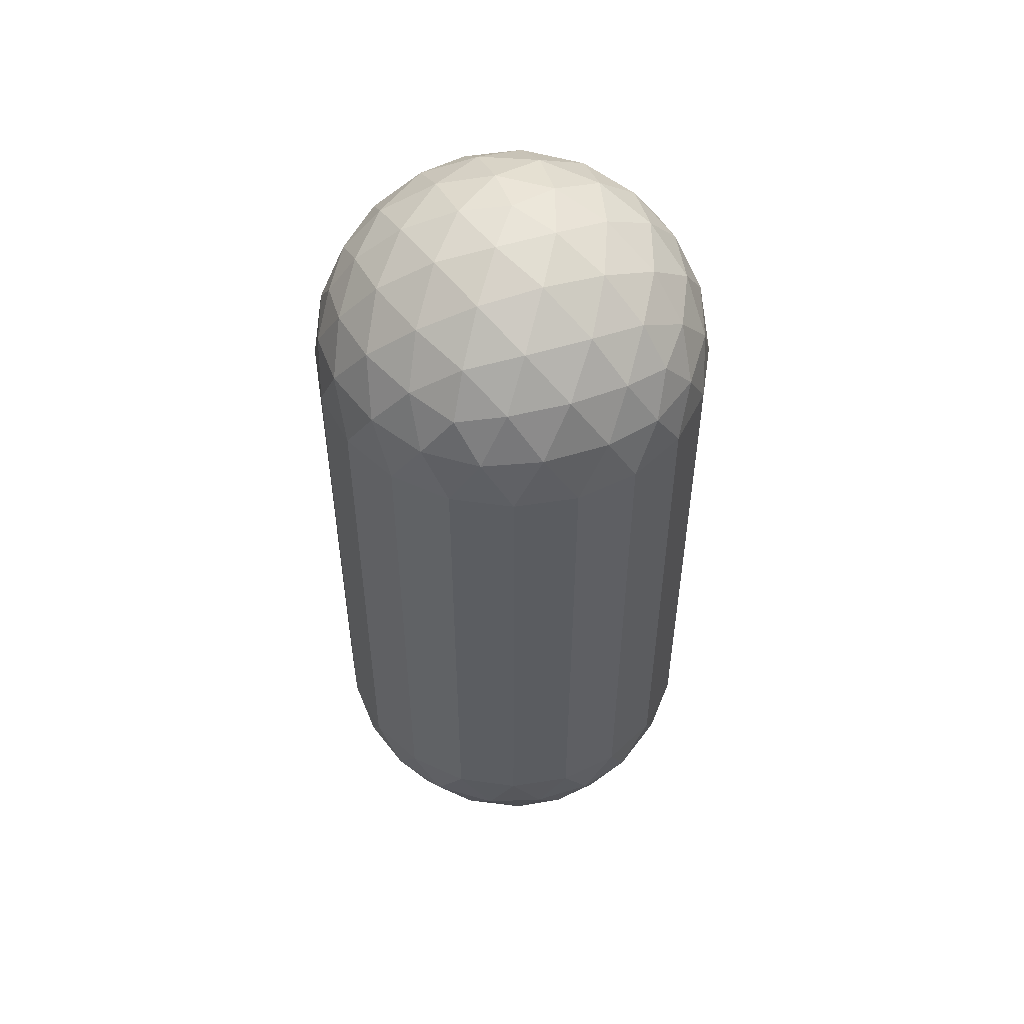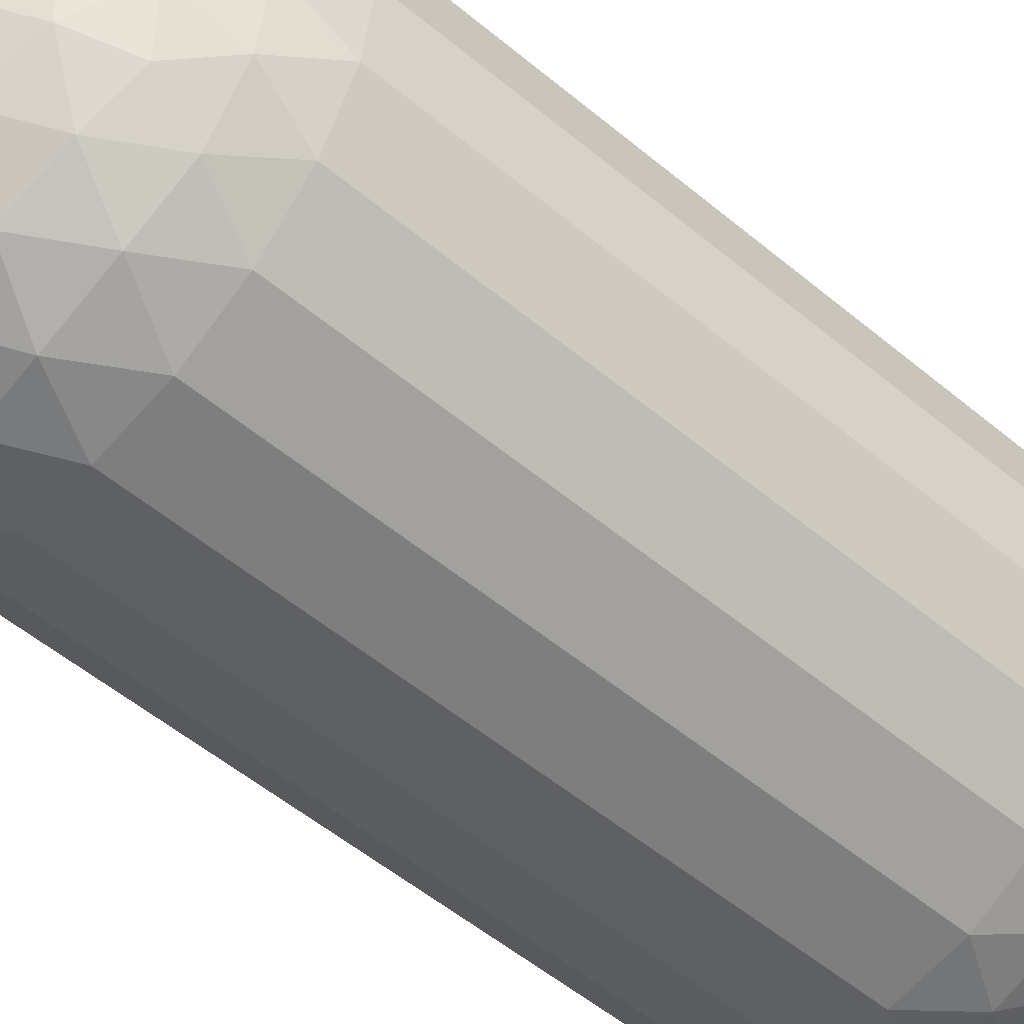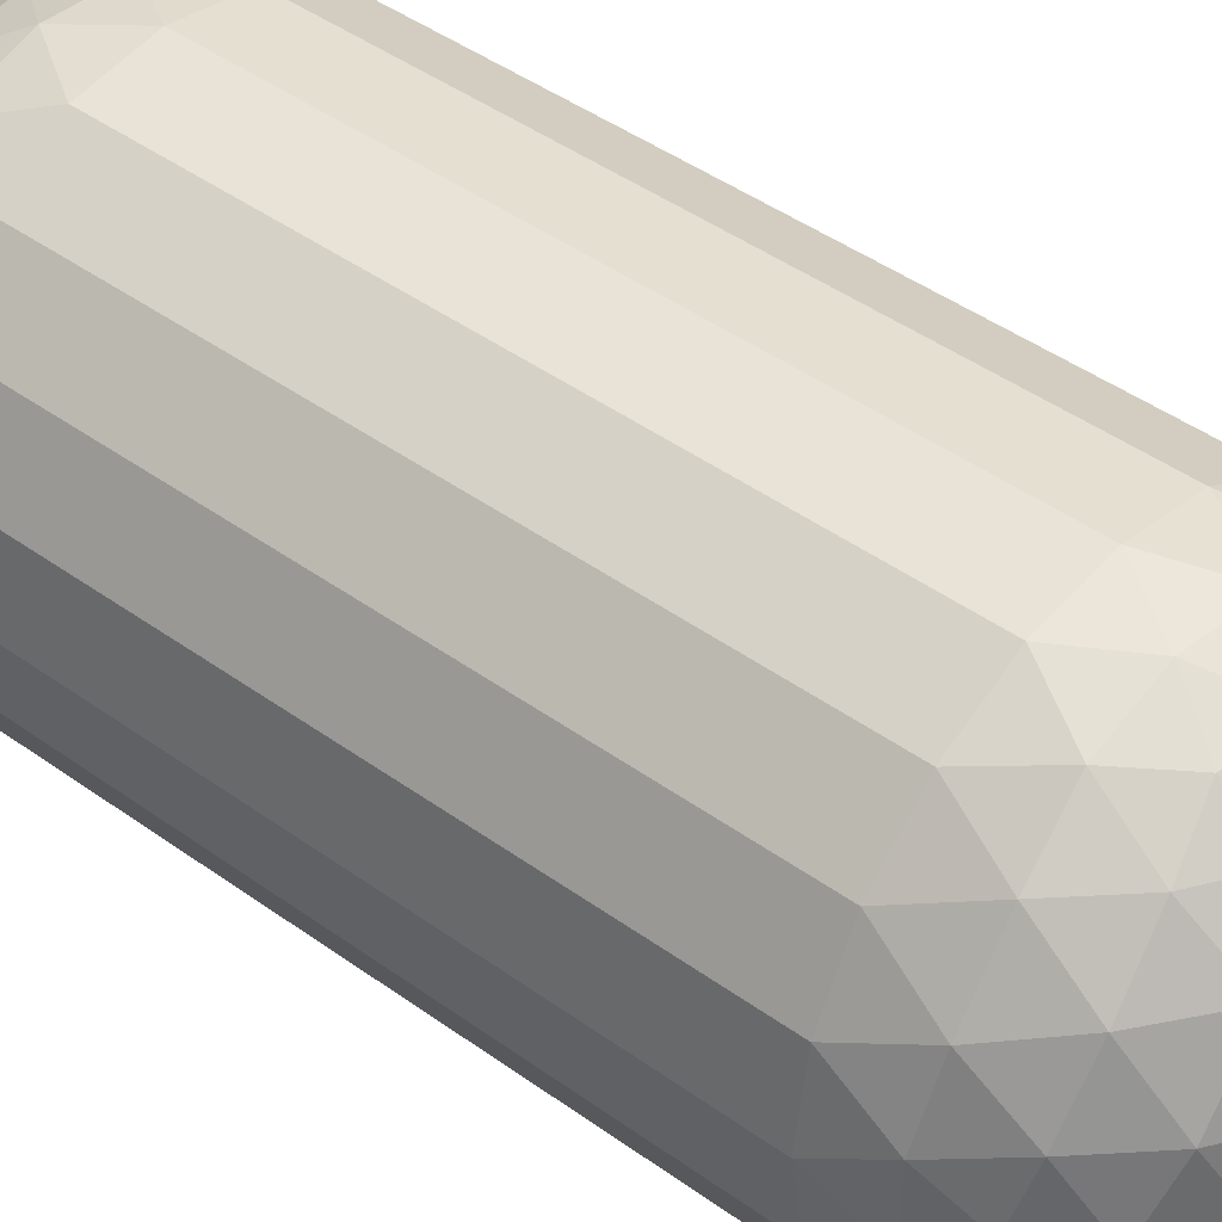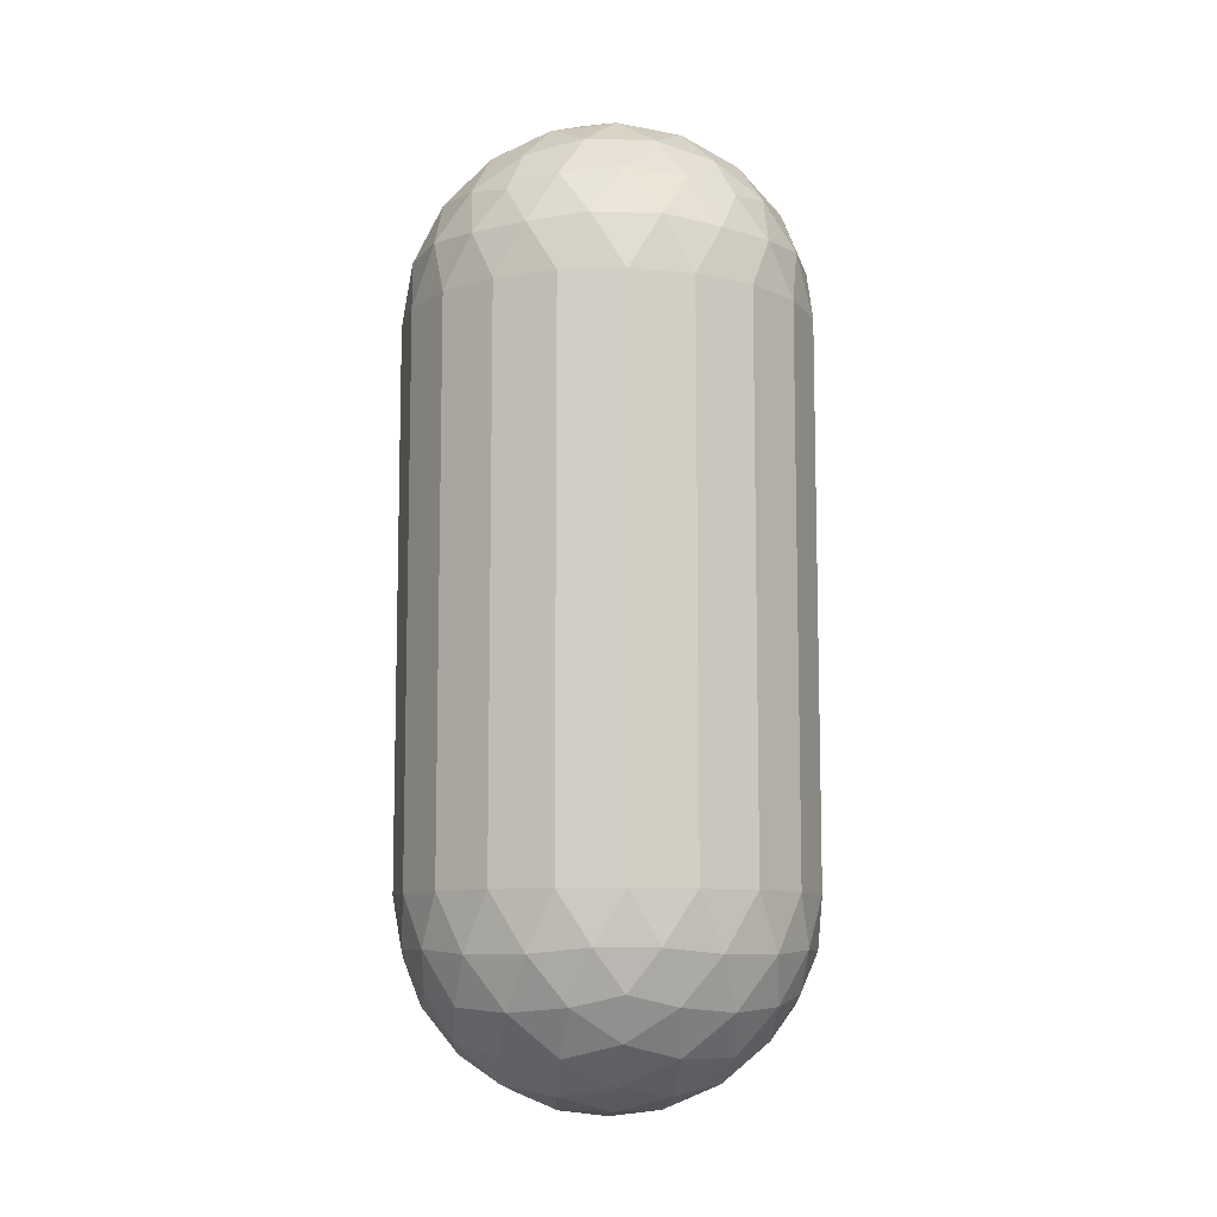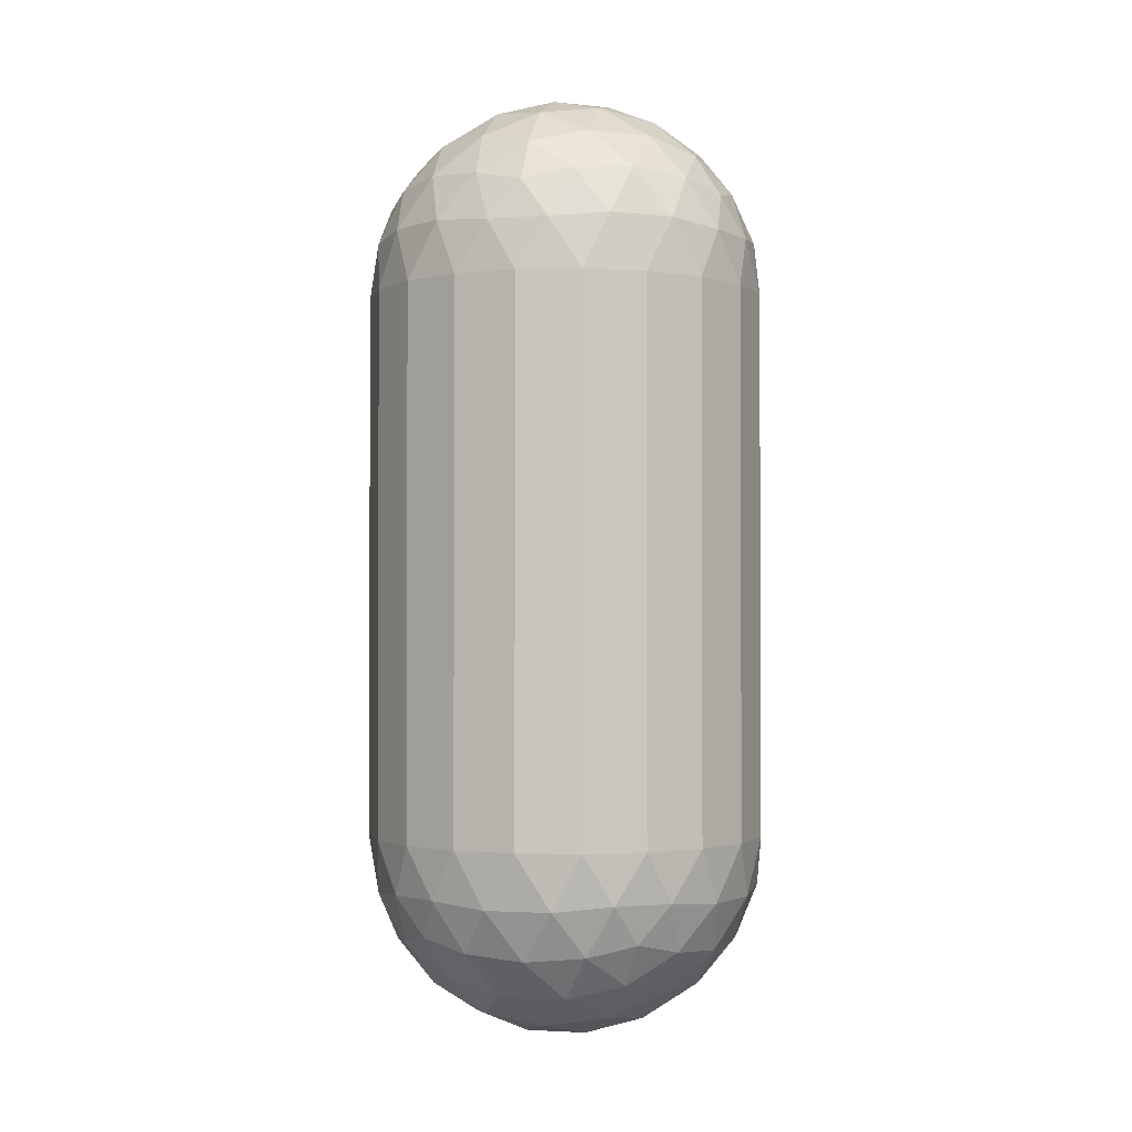
<metadata>
{"format":"obj","ext":"obj","renderer":"f3d","projection":"perspective","resolution":1024,"background":"white","views":[{"elev":52.8,"azim":35.5,"up":"+Y"},{"elev":-52.3,"azim":47.8,"up":"+Z"},{"elev":42.5,"azim":131.1,"up":"+Z"},{"elev":-9.5,"azim":-166.8,"up":"+Y"},{"elev":-1.6,"azim":175.8,"up":"+Y"}]}
</metadata>
<code>
o Icosphere
v 0 -0.25 -0
v 0.05079 -0.242 0.0369
v -0.0194 -0.242 0.05971
v 0.1809 -0.1118 0.1314
v 0.1524 -0.1644 0.1107
v 0.2032 -0.1256 0.07381
v -0.06279 -0.242 -0
v -0.0194 -0.242 -0.05971
v 0.05079 -0.242 -0.0369
v 0.2152 -0.06279 0.1107
v -0.0691 -0.1118 0.2127
v -0.00741 -0.1256 0.216
v -0.0388 -0.06279 0.2389
v -0.2236 -0.1118 -0
v -0.2078 -0.1256 0.05971
v -0.2392 -0.06279 0.03691
v -0.0691 -0.1118 -0.2127
v -0.121 -0.1256 -0.1791
v -0.109 -0.06279 -0.216
v 0.1809 -0.1118 -0.1314
v 0.133 -0.1256 -0.1704
v 0.1718 -0.06279 -0.1704
v 0.1718 -0.06279 0.1704
v -0.109 -0.06279 0.216
v -0.2392 -0.06279 -0.03691
v -0.0388 -0.06279 -0.2389
v 0.2152 -0.06279 -0.1107
v 0.2023 0 -0.1469
v 0.2378 0 -0.07725
v 0.1469 0 -0.2023
v -0.07725 0 -0.2378
v 0 0 -0.25
v -0.1469 0 -0.2023
v -0.25 0 0
v -0.2378 0 -0.07725
v -0.2378 -0 0.07725
v -0.07725 -0 0.2378
v -0.1469 -0 0.2023
v 0 -0 0.25
v 0.2023 -0 0.1469
v 0.1469 -0 0.2023
v 0.2378 -0 0.07725
v 0.2392 0.742 0.03691
v 0.2236 0.791 0
v 0.2078 0.8048 0.05971
v 0.2154 0.7483 0.1063
v 0.1118 -0.0691 -0.2127
v 0.2378 0.6792 0.07725
v 0.2023 0.6792 0.1469
v 0.07725 0 -0.2378
v 0.03455 -0.0691 -0.2378
v 0.06572 -0.1314 -0.2023
v -0.00741 -0.1256 -0.216
v 0.172 0.8107 0.125
v 0.1677 0.7483 0.172
v -0.1677 -0.0691 -0.172
v 0.1469 0.6792 0.2023
v -0.2023 0 -0.1469
v -0.2155 -0.0691 -0.1063
v -0.172 -0.1314 -0.125
v -0.2078 -0.1256 -0.05971
v 0.121 0.8048 0.1791
v 0.109 0.742 0.216
v -0.2155 -0.0691 0.1063
v 0.0691 0.791 0.2127
v -0.2023 -0 0.1469
v -0.1677 -0.0691 0.172
v -0.172 -0.1314 0.125
v -0.121 -0.1256 0.1791
v 0.0388 0.742 0.2389
v 0.007408 0.8048 0.216
v -0.03455 0.7483 0.2378
v 0.03455 -0.0691 0.2378
v -2e-06 0.6792 0.25
v -0.07726 0.6792 0.2378
v 0.07725 -0 0.2378
v 0.1118 -0.0691 0.2127
v 0.06572 -0.1314 0.2023
v 0.133 -0.1256 0.1704
v -0.06572 0.8107 0.2023
v -0.1118 0.7483 0.2127
v 0.2368 -0.0691 0.04061
v -0.1469 0.6792 0.2023
v 0.25 0 0
v 0.2368 -0.0691 -0.04061
v 0.2127 -0.1314 -0
v 0.2032 -0.1256 -0.07381
v 0.1524 -0.1644 -0.1107
v 0.1063 -0.2127 -0.07725
v 0.09045 -0.1809 -0.1469
v 0.03455 -0.2236 -0.1063
v 0.0132 -0.1809 -0.172
v -0.04061 -0.2127 -0.125
v -0.0582 -0.1644 -0.1791
v -0.1118 -0.1809 -0.1314
v -0.09045 -0.2236 -0.06572
v -0.1595 -0.1809 -0.06572
v -0.1314 -0.2127 -0
v -0.1884 -0.1644 -0
v -0.1595 -0.1809 0.06572
v -0.09045 -0.2236 0.06572
v -0.1118 -0.1809 0.1314
v -0.04061 -0.2127 0.125
v -0.0582 -0.1644 0.1791
v 0.1677 -0.1809 -0.04061
v 0.1677 -0.1809 0.04061
v 0.1118 -0.2236 -0
v 0.1063 -0.2127 0.07725
v 0.0132 -0.1809 0.172
v 0.03455 -0.2236 0.1063
v 0.09045 -0.1809 0.1469
v -0.133 0.8048 0.1704
v -0.1718 0.742 0.1704
v -0.1809 0.791 0.1314
v -0.2152 0.742 0.1107
v -0.2032 0.8048 0.07381
v -0.2368 0.7483 0.04061
v -0.2378 0.6792 0.07725
v -0.25 0.6792 0
v -0.2127 0.8107 0
v -0.2368 0.7483 -0.04061
v -0.2378 0.6792 -0.07725
v -0.2032 0.8048 -0.07381
v -0.2152 0.742 -0.1107
v -0.1809 0.791 -0.1314
v -0.1718 0.742 -0.1704
v -0.133 0.8048 -0.1704
v -0.1118 0.7483 -0.2127
v -0.1469 0.6792 -0.2023
v -0.07726 0.6792 -0.2378
v -0.06572 0.8107 -0.2023
v -0.03455 0.7483 -0.2378
v -2e-06 0.6792 -0.25
v 0.007408 0.8048 -0.216
v 0.0388 0.742 -0.2389
v 0.0691 0.791 -0.2127
v 0.109 0.742 -0.216
v 0.121 0.8048 -0.1791
v 0.1677 0.7483 -0.172
v 0.1469 0.6792 -0.2023
v 0.2023 0.6792 -0.1469
v 0.172 0.8107 -0.125
v 0.2154 0.7483 -0.1063
v 0.2378 0.6792 -0.07725
v 0.2078 0.8048 -0.05971
v 0.2392 0.742 -0.03691
v 0.1884 0.8436 0
v 0.1595 0.8601 0.06572
v 0.1118 0.8601 0.1314
v 0.0582 0.8436 0.1791
v 0.1314 0.8919 0
v 0.09045 0.9028 0.06572
v 0.04061 0.8919 0.125
v 0.06278 0.9212 0
v 0.0194 0.9212 0.05971
v -2e-06 0.9292 0
v -0.0132 0.8601 0.172
v -0.09045 0.8601 0.1469
v -0.1524 0.8436 0.1107
v -0.03455 0.9028 0.1063
v -0.1063 0.8919 0.07725
v -0.0508 0.9212 0.03691
v -0.1677 0.8601 0.04061
v -0.1677 0.8601 -0.04061
v -0.1524 0.8436 -0.1107
v -0.1118 0.9028 0
v -0.1063 0.8919 -0.07725
v -0.0508 0.9212 -0.0369
v -0.09045 0.8601 -0.1469
v -0.0132 0.8601 -0.172
v 0.0582 0.8436 -0.1791
v -0.03455 0.9028 -0.1063
v 0.04061 0.8919 -0.125
v 0.0194 0.9212 -0.05971
v 0.1118 0.8601 -0.1314
v 0.1595 0.8601 -0.06572
v 0.09045 0.9028 -0.06572
v 0.1469 0.6792 -0.2023
v 0.07725 0.6792 -0.2378
v 0.07725 0.6792 -0.2378
v -2e-06 0.6792 -0.25
v -0.07726 0.6792 -0.2378
v 0.07725 0.6792 0.2378
v 0.1469 0.6792 0.2023
v 0.07725 0.6792 0.2378
v 0.2023 0.6792 0.1469
v 0.2378 0.6792 0.07725
v -2e-06 0.6792 0.25
v -0.2023 0.6792 -0.1469
v -0.2378 0.6792 -0.07725
v -0.2023 0.6792 -0.1469
v -0.25 0.6792 0
v -0.2378 0.6792 0.07725
v -0.1469 0.6792 -0.2023
v 0.2023 0.6792 -0.1469
v 0.25 0.6792 0
v 0.2378 0.6792 -0.07725
v 0.25 0.6792 0
v -0.2023 0.6792 0.1469
v -0.1469 0.6792 0.2023
v -0.2023 0.6792 0.1469
v -0.07726 0.6792 0.2378
v -0.2378 0 -0.07725
v -0.2023 0 -0.1469
v 0.07725 -0 0.2378
v 0 -0 0.25
v -0.07725 -0 0.2378
v 0.1469 0 -0.2023
v 0.2023 0 -0.1469
v 0.2378 -0 0.07725
v 0.2023 -0 0.1469
v -0.25 0 0
v 0.1469 -0 0.2023
v 0.07725 0 -0.2378
v -0.1469 0 -0.2023
v -0.07725 0 -0.2378
v 0 0 -0.25
v -0.2023 -0 0.1469
v -0.2378 -0 0.07725
v -0.1469 -0 0.2023
v 0.2378 0 -0.07725
v 0.25 0 0
f 1 2 3
f 4 5 6
f 1 3 7
f 1 7 8
f 1 8 9
f 4 6 10
f 11 12 13
f 14 15 16
f 17 18 19
f 20 21 22
f 4 10 23
f 11 13 24
f 14 16 25
f 17 19 26
f 20 22 27
f 27 28 29
f 27 22 28
f 22 30 28
f 26 31 32
f 26 19 31
f 19 33 31
f 25 34 35
f 25 16 34
f 16 36 34
f 24 37 38
f 24 13 37
f 13 39 37
f 23 40 41
f 23 10 40
f 10 42 40
f 43 44 45
f 46 43 45
f 22 47 30
f 48 43 46
f 49 48 46
f 30 47 50
f 47 51 50
f 50 51 32
f 51 26 32
f 22 21 47
f 21 52 47
f 47 52 51
f 52 53 51
f 51 53 26
f 53 17 26
f 46 45 54
f 55 46 54
f 19 56 33
f 49 46 55
f 57 49 55
f 33 56 58
f 56 59 58
f 58 59 35
f 59 25 35
f 19 18 56
f 18 60 56
f 56 60 59
f 60 61 59
f 59 61 25
f 61 14 25
f 55 54 62
f 63 55 62
f 16 64 36
f 57 55 63
f 63 62 65
f 36 64 66
f 64 67 66
f 66 67 38
f 67 24 38
f 16 15 64
f 15 68 64
f 64 68 67
f 68 69 67
f 67 69 24
f 69 11 24
f 70 65 71
f 72 70 71
f 13 73 39
f 74 70 72
f 75 74 72
f 39 73 76
f 73 77 76
f 76 77 41
f 77 23 41
f 13 12 73
f 12 78 73
f 73 78 77
f 78 79 77
f 77 79 23
f 79 4 23
f 72 71 80
f 81 72 80
f 10 82 42
f 75 72 81
f 83 75 81
f 42 82 84
f 82 85 84
f 84 85 29
f 85 27 29
f 10 6 82
f 6 86 82
f 82 86 85
f 86 87 85
f 85 87 27
f 87 20 27
f 88 21 20
f 89 90 88
f 9 91 89
f 88 90 21
f 90 52 21
f 89 91 90
f 91 92 90
f 90 92 52
f 92 53 52
f 9 8 91
f 8 93 91
f 91 93 92
f 93 94 92
f 92 94 53
f 94 17 53
f 94 18 17
f 93 95 94
f 8 96 93
f 94 95 18
f 95 60 18
f 93 96 95
f 96 97 95
f 95 97 60
f 97 61 60
f 8 7 96
f 7 98 96
f 96 98 97
f 98 99 97
f 97 99 61
f 99 14 61
f 99 15 14
f 98 100 99
f 7 101 98
f 99 100 15
f 100 68 15
f 98 101 100
f 101 102 100
f 100 102 68
f 102 69 68
f 7 3 101
f 3 103 101
f 101 103 102
f 103 104 102
f 102 104 69
f 104 11 69
f 87 88 20
f 86 105 87
f 6 106 86
f 87 105 88
f 105 89 88
f 86 106 105
f 106 107 105
f 105 107 89
f 107 9 89
f 6 5 106
f 5 108 106
f 106 108 107
f 108 2 107
f 107 2 9
f 2 1 9
f 104 12 11
f 103 109 104
f 3 110 103
f 104 109 12
f 109 78 12
f 103 110 109
f 110 111 109
f 109 111 78
f 111 79 78
f 3 2 110
f 2 108 110
f 110 108 111
f 108 5 111
f 111 5 79
f 5 4 79
f 81 80 112
f 113 81 112
f 83 81 113
f 113 112 114
f 115 114 116
f 117 115 116
f 118 115 117
f 119 118 117
f 117 116 120
f 121 117 120
f 119 117 121
f 122 119 121
f 121 120 123
f 124 121 123
f 122 121 124
f 124 123 125
f 126 125 127
f 128 126 127
f 129 126 128
f 130 129 128
f 128 127 131
f 132 128 131
f 130 128 132
f 133 130 132
f 132 131 134
f 135 132 134
f 133 132 135
f 135 134 136
f 137 136 138
f 139 137 138
f 140 137 139
f 141 140 139
f 139 138 142
f 143 139 142
f 141 139 143
f 144 141 143
f 143 142 145
f 146 143 145
f 144 143 146
f 146 145 44
f 45 44 147
f 148 45 147
f 54 45 148
f 149 54 148
f 62 54 149
f 150 62 149
f 148 147 151
f 152 148 151
f 149 148 152
f 153 149 152
f 152 151 154
f 155 152 154
f 150 149 153
f 153 152 155
f 155 154 156
f 71 65 150
f 157 71 150
f 80 71 157
f 158 80 157
f 112 80 158
f 159 112 158
f 157 150 153
f 160 157 153
f 158 157 160
f 161 158 160
f 160 153 155
f 162 160 155
f 159 158 161
f 161 160 162
f 162 155 156
f 116 114 159
f 163 116 159
f 120 116 163
f 164 120 163
f 123 120 164
f 165 123 164
f 163 159 161
f 166 163 161
f 164 163 166
f 167 164 166
f 166 161 162
f 168 166 162
f 165 164 167
f 167 166 168
f 168 162 156
f 127 125 165
f 169 127 165
f 131 127 169
f 170 131 169
f 134 131 170
f 171 134 170
f 169 165 167
f 172 169 167
f 170 169 172
f 173 170 172
f 172 167 168
f 174 172 168
f 171 170 173
f 173 172 174
f 174 168 156
f 138 136 171
f 175 138 171
f 142 138 175
f 176 142 175
f 145 142 176
f 147 145 176
f 175 171 173
f 177 175 173
f 176 175 177
f 151 176 177
f 177 173 174
f 154 177 174
f 147 176 151
f 151 177 154
f 154 174 156
f 44 145 147
f 136 134 171
f 125 123 165
f 114 112 159
f 65 62 150
f 178 179 180 140
f 181 182 130 133
f 183 184 57 185
f 186 187 48 49
f 188 183 185 74
f 189 190 122 191
f 192 193 118 119
f 184 186 49 57
f 194 189 191 129
f 195 178 140 141
f 190 192 119 122
f 196 197 144 198
f 197 195 141 144
f 187 196 198 48
f 199 200 83 201
f 202 188 74 75
f 193 199 201 118
f 179 181 133 180
f 182 194 129 130
f 200 202 75 83
f 58 35 203 204
f 39 76 205 206
f 37 39 206 207
f 28 30 208 209
f 40 42 210 211
f 35 34 212 203
f 76 41 213 205
f 30 50 214 208
f 31 33 215 216
f 50 32 217 214
f 36 66 218 219
f 38 37 207 220
f 29 28 209 221
f 66 38 220 218
f 42 84 222 210
f 84 29 221 222
f 34 36 219 212
f 41 40 211 213
f 32 31 216 217
f 33 58 204 215
f 211 210 187 186
f 216 215 194 182
f 206 205 183 188
f 208 214 179 178
f 217 216 182 181
f 205 213 184 183
f 214 217 181 179
f 209 208 178 195
f 213 211 186 184
f 221 209 195 197
f 210 222 196 187
f 215 204 189 194
f 207 206 188 202
f 222 221 197 196
f 204 203 190 189
f 220 207 202 200
f 212 219 193 192
f 219 218 199 193
f 203 212 192 190
f 218 220 200 199
f 137 135 136
f 140 180 137
f 137 180 135
f 180 133 135
f 126 124 125
f 129 191 126
f 126 191 124
f 191 122 124
f 115 113 114
f 118 201 115
f 115 201 113
f 201 83 113
f 70 63 65
f 74 185 70
f 70 185 63
f 185 57 63
f 43 146 44
f 48 198 43
f 43 198 146
f 198 144 146

</code>
